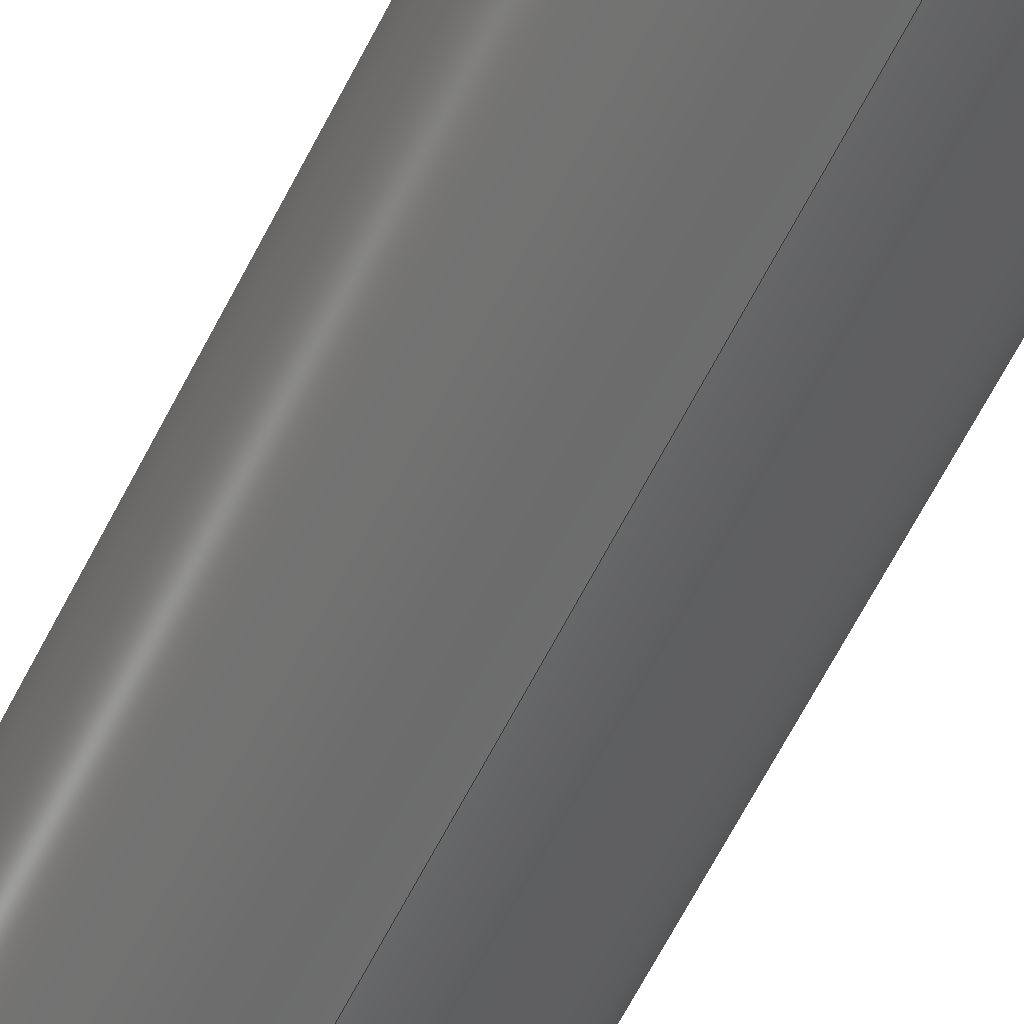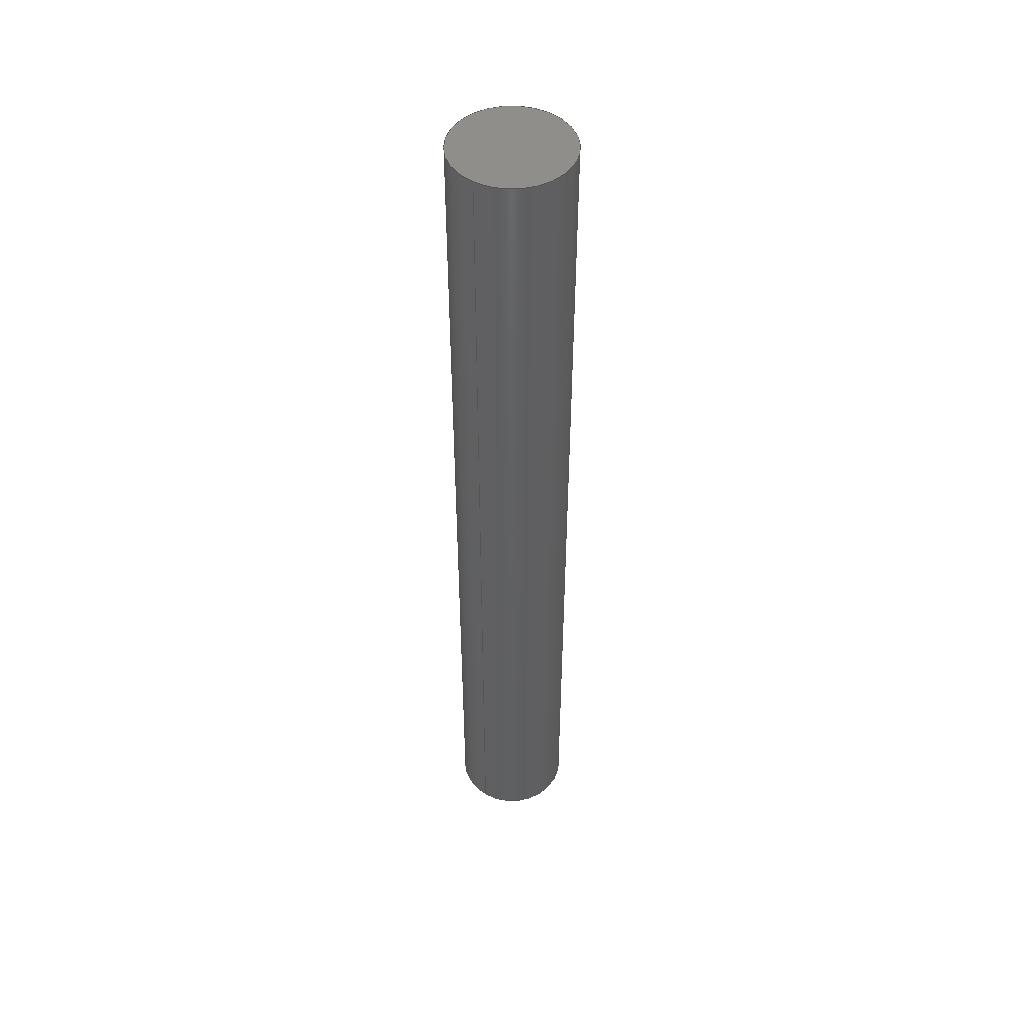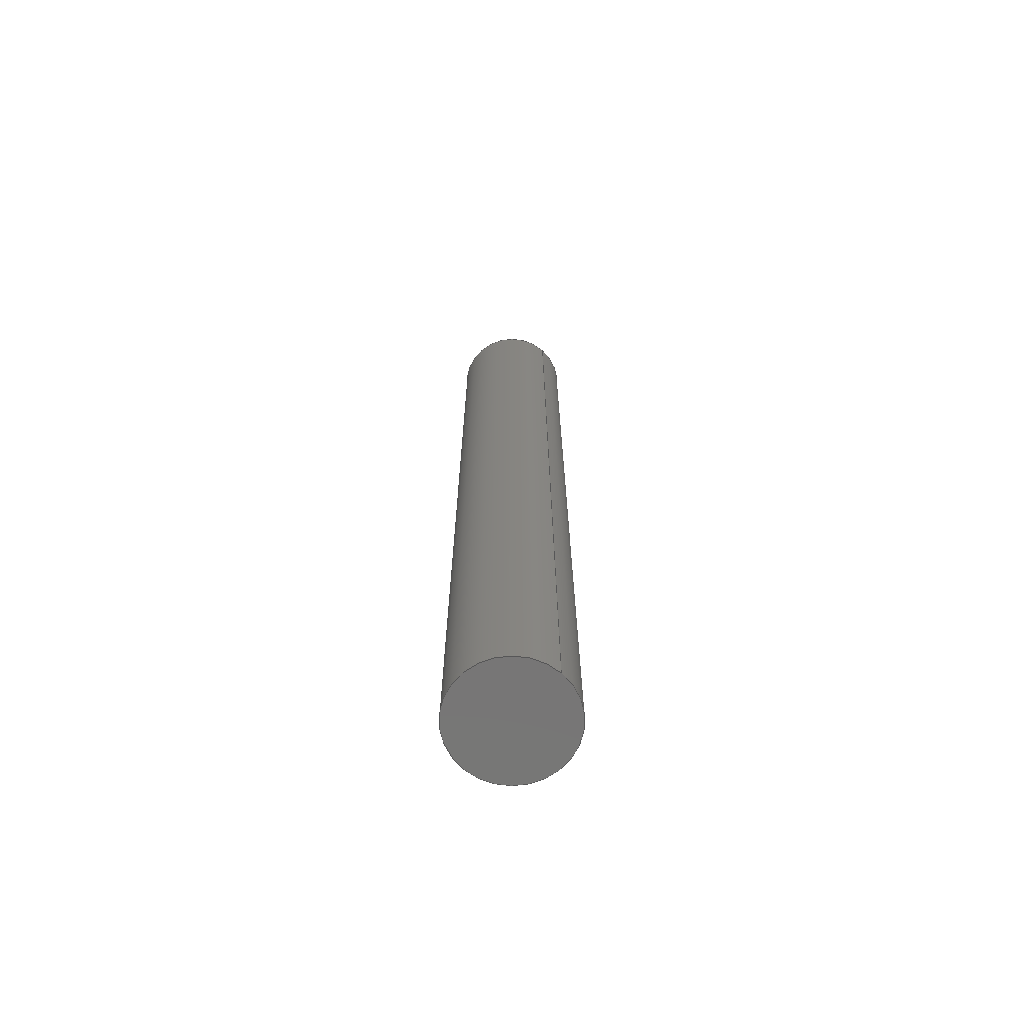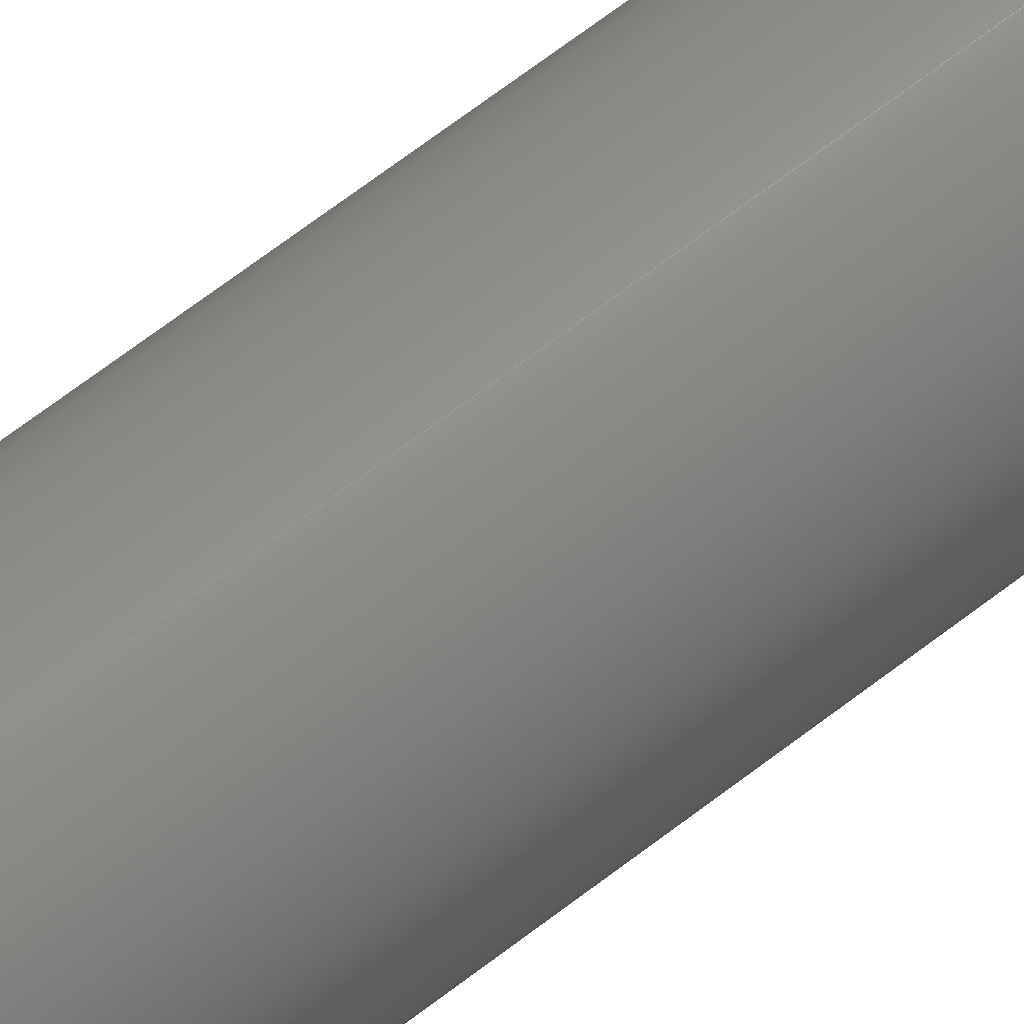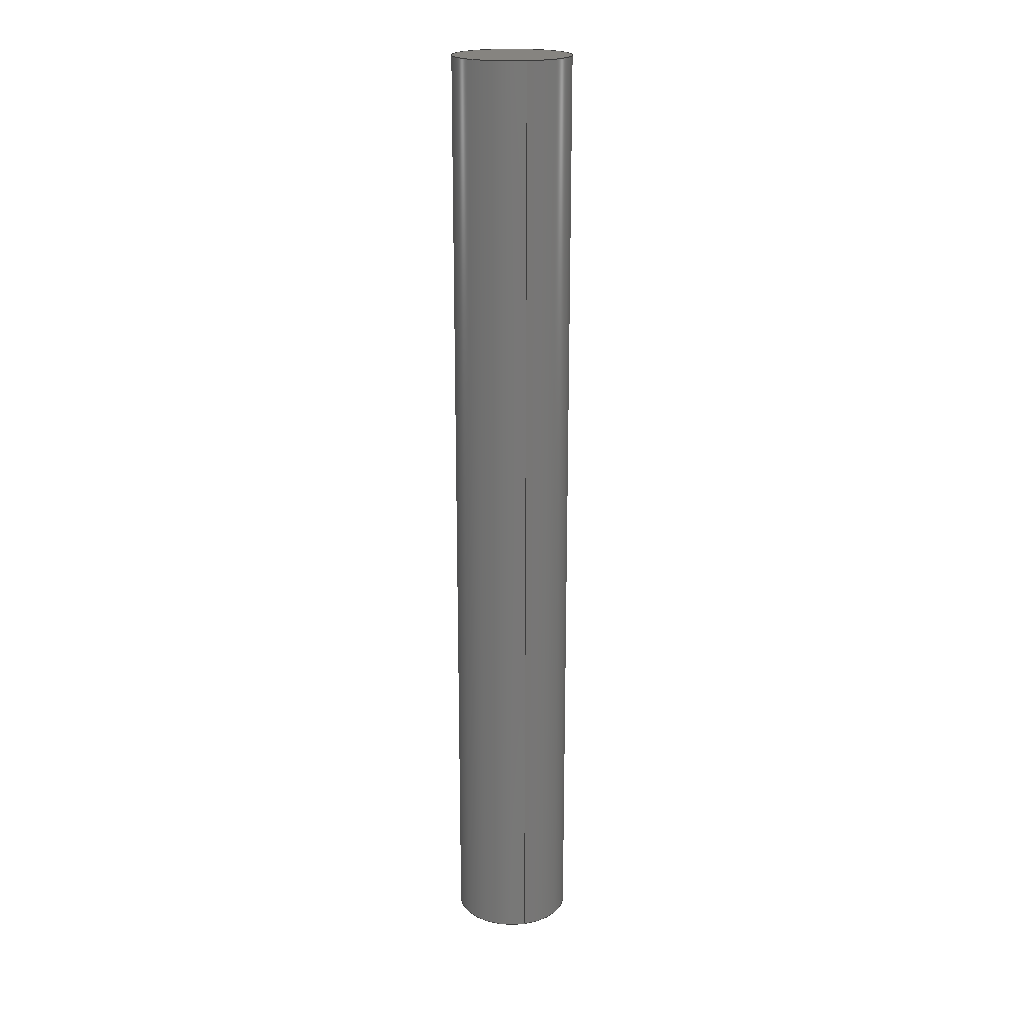
<metadata>
{"format":"step","ext":"step","renderer":"f3d","projection":"perspective","resolution":1024,"background":"white","views":[{"elev":-55.8,"azim":-25.1,"up":"+Z"},{"elev":48.2,"azim":-146.5,"up":"+Y"},{"elev":-68.9,"azim":138.1,"up":"+Y"},{"elev":66.9,"azim":-127.8,"up":"+Z"},{"elev":20.1,"azim":166.5,"up":"+Y"}]}
</metadata>
<code>
ISO-10303-21;
DATA;
#1 = DIRECTION ( 'NONE',  ( 0, 0, 1 ) ) ;
#2 = DIRECTION ( 'NONE',  ( 0, 0, 1 ) ) ;
#3 = ORIENTED_EDGE ( 'NONE', *, *, #115, .F. ) ;
#4 = DATE_TIME_ROLE ( 'classification_date' ) ;
#5 = ADVANCED_BREP_SHAPE_REPRESENTATION ( 'ROB-12392', ( #166, #79 ), #148 ) ;
#6 = CLOSED_SHELL ( 'NONE', ( #14, #73, #161, #92 ) ) ;
#7 = APPROVAL_DATE_TIME ( #8, #104 ) ;
#8 = DATE_AND_TIME ( #9, #11 ) ;
#9 = CALENDAR_DATE ( 2014, 6, 12 ) ;
#10 = DIRECTION ( 'NONE',  ( 0, 0, 1 ) ) ;
#11 = LOCAL_TIME ( 12, 27, 54, #22 ) ;
#12 = PERSON_AND_ORGANIZATION ( #174, #122 ) ;
#13 = CARTESIAN_POINT ( 'NONE',  ( 0, 2, 0 ) ) ;
#14 = ADVANCED_FACE ( 'NONE', ( #26 ), #59, .T. ) ;
#15 = PRODUCT_DEFINITION_SHAPE ( 'NONE', 'NONE',  #76 ) ;
#16 = APPROVAL_PERSON_ORGANIZATION ( #12, #104, #130 ) ;
#17 =( NAMED_UNIT ( * ) PLANE_ANGLE_UNIT ( ) SI_UNIT ( $, .RADIAN. ) );
#18 = PLANE ( 'NONE',  #116 ) ;
#19 = CARTESIAN_POINT ( 'NONE',  ( 1.531e-17, 0, 0.125 ) ) ;
#20 = DIRECTION ( 'NONE',  ( -0, -1, -0 ) ) ;
#21 = PERSON_AND_ORGANIZATION_ROLE ( 'creator' ) ;
#22 = COORDINATED_UNIVERSAL_TIME_OFFSET ( 7, 0, .BEHIND. ) ;
#23 = ORIENTED_EDGE ( 'NONE', *, *, #118, .T. ) ;
#24 = DIRECTION ( 'NONE',  ( 0, 1, 0 ) ) ;
#25 = COORDINATED_UNIVERSAL_TIME_OFFSET ( 7, 0, .BEHIND. ) ;
#26 = FACE_OUTER_BOUND ( 'NONE', #44, .T. ) ;
#27 = APPLICATION_CONTEXT ( 'configuration controlled 3d designs of mechanical parts and assemblies' ) ;
#28 = DIRECTION ( 'NONE',  ( 0, 1, 0 ) ) ;
#29 = EDGE_LOOP ( 'NONE', ( #42, #36 ) ) ;
#30 = ORIENTED_EDGE ( 'NONE', *, *, #115, .T. ) ;
#31 = APPLICATION_PROTOCOL_DEFINITION ( 'international standard', 'config_control_design', 1994, #27 ) ;
#32 = ORIENTED_EDGE ( 'NONE', *, *, #124, .F. ) ;
#33 = ORIENTED_EDGE ( 'NONE', *, *, #124, .T. ) ;
#34 = CC_DESIGN_SECURITY_CLASSIFICATION ( #97, ( #75 ) ) ;
#35 = PRODUCT_RELATED_PRODUCT_CATEGORY ( 'detail', '', ( #113 ) ) ;
#36 = ORIENTED_EDGE ( 'NONE', *, *, #112, .T. ) ;
#37 = UNCERTAINTY_MEASURE_WITH_UNIT (LENGTH_MEASURE( 1e-05 ), #106, 'distance_accuracy_value', 'NONE');
#38 = DIRECTION ( 'NONE',  ( 1, 0, 0 ) ) ;
#39 = DATE_AND_TIME ( #152, #165 ) ;
#40 = DIRECTION ( 'NONE',  ( -0, -1, -0 ) ) ;
#41 = PERSON_AND_ORGANIZATION_ROLE ( 'design_supplier' ) ;
#42 = ORIENTED_EDGE ( 'NONE', *, *, #120, .T. ) ;
#43 = ORIENTED_EDGE ( 'NONE', *, *, #120, .F. ) ;
#44 = EDGE_LOOP ( 'NONE', ( #173, #33, #50, #3 ) ) ;
#45 = DATE_TIME_ROLE ( 'creation_date' ) ;
#46 = EDGE_CURVE ( 'NONE', #158, #102, #56, .T. ) ;
#47 = VERTEX_POINT ( 'NONE', #156 ) ;
#48 = CARTESIAN_POINT ( 'NONE',  ( 0, 2, 0 ) ) ;
#49 = CARTESIAN_POINT ( 'NONE',  ( 0, 0, 0 ) ) ;
#50 = ORIENTED_EDGE ( 'NONE', *, *, #46, .T. ) ;
#51 = FACE_OUTER_BOUND ( 'NONE', #91, .T. ) ;
#52 = DIRECTION ( 'NONE',  ( 0, 1, 0 ) ) ;
#53 = APPROVAL ( #162, 'UNSPECIFIED' ) ;
#54 = FACE_OUTER_BOUND ( 'NONE', #93, .T. ) ;
#55 = DIRECTION ( 'NONE',  ( 0, -0, 1 ) ) ;
#56 = CIRCLE ( 'NONE', #68, 0.125 ) ;
#57 = CIRCLE ( 'NONE', #87, 0.125 ) ;
#58 = CARTESIAN_POINT ( 'NONE',  ( 0, 0, -0.125 ) ) ;
#59 = CYLINDRICAL_SURFACE ( 'NONE', #95, 0.125 ) ;
#60 = AXIS2_PLACEMENT_3D ( 'NONE', #142, #66, #123 ) ;
#61 = CIRCLE ( 'NONE', #94, 0.125 ) ;
#62 = CIRCLE ( 'NONE', #90, 0.125 ) ;
#63 = CYLINDRICAL_SURFACE ( 'NONE', #60, 0.125 ) ;
#64 = CC_DESIGN_APPROVAL ( #104, ( #97 ) ) ;
#65 = LINE ( 'NONE', #71, #67 ) ;
#66 = DIRECTION ( 'NONE',  ( -0, -1, -0 ) ) ;
#67 = VECTOR ( 'NONE', #20, 39.37 ) ;
#68 = AXIS2_PLACEMENT_3D ( 'NONE', #144, #24, #127 ) ;
#69 = FACE_OUTER_BOUND ( 'NONE', #29, .T. ) ;
#70 = LINE ( 'NONE', #155, #72 ) ;
#71 = CARTESIAN_POINT ( 'NONE',  ( 0, 2, -0.125 ) ) ;
#72 = VECTOR ( 'NONE', #40, 39.37 ) ;
#73 = ADVANCED_FACE ( 'NONE', ( #54 ), #63, .T. ) ;
#74 = LENGTH_MEASURE_WITH_UNIT ( LENGTH_MEASURE( 0.0254 ), #178 );
#75 = PRODUCT_DEFINITION_FORMATION_WITH_SPECIFIED_SOURCE ( 'ANY', '', #113, .NOT_KNOWN. ) ;
#76 = PRODUCT_DEFINITION ( 'UNKNOWN', '', #75, #121 ) ;
#77 = CC_DESIGN_PERSON_AND_ORGANIZATION_ASSIGNMENT ( #137, #146, ( #76 ) ) ;
#78 = CC_DESIGN_PERSON_AND_ORGANIZATION_ASSIGNMENT ( #131, #167, ( #113 ) ) ;
#79 = AXIS2_PLACEMENT_3D ( 'NONE', #49, #10, #38 ) ;
#80 = CC_DESIGN_DATE_AND_TIME_ASSIGNMENT ( #39, #45, ( #76 ) ) ;
#81 = CC_DESIGN_APPROVAL ( #53, ( #76 ) ) ;
#82 = APPLICATION_CONTEXT ( 'configuration controlled 3d designs of mechanical parts and assemblies' ) ;
#83 = DIRECTION ( 'NONE',  ( 0, 1, 0 ) ) ;
#84 = APPROVAL ( #169, 'UNSPECIFIED' ) ;
#85 = PLANE ( 'NONE',  #89 ) ;
#86 = DIRECTION ( 'NONE',  ( -0, -1, -0 ) ) ;
#87 = AXIS2_PLACEMENT_3D ( 'NONE', #13, #88, #2 ) ;
#88 = DIRECTION ( 'NONE',  ( 0, 1, 0 ) ) ;
#89 = AXIS2_PLACEMENT_3D ( 'NONE', #109, #170, #55 ) ;
#90 = AXIS2_PLACEMENT_3D ( 'NONE', #143, #28, #128 ) ;
#91 = EDGE_LOOP ( 'NONE', ( #117, #96 ) ) ;
#92 = ADVANCED_FACE ( 'NONE', ( #51 ), #85, .F. ) ;
#93 = EDGE_LOOP ( 'NONE', ( #32, #43, #30, #23 ) ) ;
#94 = AXIS2_PLACEMENT_3D ( 'NONE', #168, #52, #1 ) ;
#95 = AXIS2_PLACEMENT_3D ( 'NONE', #48, #86, #153 ) ;
#96 = ORIENTED_EDGE ( 'NONE', *, *, #46, .F. ) ;
#97 = SECURITY_CLASSIFICATION ( '', '', #147 ) ;
#98 = CC_DESIGN_PERSON_AND_ORGANIZATION_ASSIGNMENT ( #172, #145, ( #97 ) ) ;
#99 = CC_DESIGN_APPROVAL ( #84, ( #75 ) ) ;
#100 = CC_DESIGN_PERSON_AND_ORGANIZATION_ASSIGNMENT ( #159, #41, ( #75 ) ) ;
#101 = VERTEX_POINT ( 'NONE', #129 ) ;
#102 = VERTEX_POINT ( 'NONE', #58 ) ;
#103 = LOCAL_TIME ( 12, 27, 54, #107 ) ;
#104 = APPROVAL ( #133, 'UNSPECIFIED' ) ;
#105 = CC_DESIGN_PERSON_AND_ORGANIZATION_ASSIGNMENT ( #163, #21, ( #75 ) ) ;
#106 =( CONVERSION_BASED_UNIT ( 'INCH', #74 ) LENGTH_UNIT ( ) NAMED_UNIT ( #114 ) );
#107 = COORDINATED_UNIVERSAL_TIME_OFFSET ( 7, 0, .BEHIND. ) ;
#108 = DIRECTION ( 'NONE',  ( 0, -0, 1 ) ) ;
#109 = CARTESIAN_POINT ( 'NONE',  ( 0, 0, 0 ) ) ;
#110 = CC_DESIGN_DATE_AND_TIME_ASSIGNMENT ( #141, #4, ( #97 ) ) ;
#111 = APPROVAL_PERSON_ORGANIZATION ( #132, #53, #157 ) ;
#112 = EDGE_CURVE ( 'NONE', #47, #101, #57, .T. ) ;
#113 = PRODUCT ( 'ROB-12392', 'ROB-12392', '', ( #140 ) ) ;
#114 = DIMENSIONAL_EXPONENTS ( 1, 0, 0, 0, 0, 0, 0 ) ;
#115 = EDGE_CURVE ( 'NONE', #101, #102, #65, .T. ) ;
#116 = AXIS2_PLACEMENT_3D ( 'NONE', #126, #83, #108 ) ;
#117 = ORIENTED_EDGE ( 'NONE', *, *, #118, .F. ) ;
#118 = EDGE_CURVE ( 'NONE', #102, #158, #62, .T. ) ;
#119 = SHAPE_DEFINITION_REPRESENTATION ( #15, #5 ) ;
#120 = EDGE_CURVE ( 'NONE', #101, #47, #61, .T. ) ;
#121 = DESIGN_CONTEXT ( 'detailed design', #27, 'design' ) ;
#122 = ORGANIZATION ( 'UNSPECIFIED', 'UNSPECIFIED', '' ) ;
#123 = DIRECTION ( 'NONE',  ( 0, 0, -1 ) ) ;
#124 = EDGE_CURVE ( 'NONE', #47, #158, #70, .T. ) ;
#125 =( NAMED_UNIT ( * ) SI_UNIT ( $, .STERADIAN. ) SOLID_ANGLE_UNIT ( ) );
#126 = CARTESIAN_POINT ( 'NONE',  ( 0, 2, 0 ) ) ;
#127 = DIRECTION ( 'NONE',  ( 0, 0, 1 ) ) ;
#128 = DIRECTION ( 'NONE',  ( 0, 0, 1 ) ) ;
#129 = CARTESIAN_POINT ( 'NONE',  ( 0, 2, -0.125 ) ) ;
#130 = APPROVAL_ROLE ( '' ) ;
#131 = PERSON_AND_ORGANIZATION ( #174, #122 ) ;
#132 = PERSON_AND_ORGANIZATION ( #174, #122 ) ;
#133 = APPROVAL_STATUS ( 'not_yet_approved' ) ;
#134 = CALENDAR_DATE ( 2014, 6, 12 ) ;
#135 = DATE_AND_TIME ( #134, #103 ) ;
#136 = APPROVAL_DATE_TIME ( #135, #53 ) ;
#137 = PERSON_AND_ORGANIZATION ( #174, #122 ) ;
#138 = COORDINATED_UNIVERSAL_TIME_OFFSET ( 7, 0, .BEHIND. ) ;
#139 = APPLICATION_PROTOCOL_DEFINITION ( 'international standard', 'config_control_design', 1994, #82 ) ;
#140 = MECHANICAL_CONTEXT ( 'NONE', #82, 'mechanical' ) ;
#141 = DATE_AND_TIME ( #176, #151 ) ;
#142 = CARTESIAN_POINT ( 'NONE',  ( 0, 2, 0 ) ) ;
#143 = CARTESIAN_POINT ( 'NONE',  ( 0, 0, 0 ) ) ;
#144 = CARTESIAN_POINT ( 'NONE',  ( 0, 0, 0 ) ) ;
#145 = PERSON_AND_ORGANIZATION_ROLE ( 'classification_officer' ) ;
#146 = PERSON_AND_ORGANIZATION_ROLE ( 'creator' ) ;
#147 = SECURITY_CLASSIFICATION_LEVEL ( 'unclassified' ) ;
#148 =( GEOMETRIC_REPRESENTATION_CONTEXT ( 3 ) GLOBAL_UNCERTAINTY_ASSIGNED_CONTEXT ( ( #37 ) ) GLOBAL_UNIT_ASSIGNED_CONTEXT ( ( #106, #17, #125 ) ) REPRESENTATION_CONTEXT ( 'NONE', 'WORKASPACE' ) );
#149 = APPROVAL_PERSON_ORGANIZATION ( #154, #84, #160 ) ;
#150 = COORDINATED_UNIVERSAL_TIME_OFFSET ( 7, 0, .BEHIND. ) ;
#151 = LOCAL_TIME ( 12, 27, 54, #25 ) ;
#152 = CALENDAR_DATE ( 2014, 6, 12 ) ;
#153 = DIRECTION ( 'NONE',  ( 0, 0, -1 ) ) ;
#154 = PERSON_AND_ORGANIZATION ( #174, #122 ) ;
#155 = CARTESIAN_POINT ( 'NONE',  ( 1.531e-17, 2, 0.125 ) ) ;
#156 = CARTESIAN_POINT ( 'NONE',  ( 1.531e-17, 2, 0.125 ) ) ;
#157 = APPROVAL_ROLE ( '' ) ;
#158 = VERTEX_POINT ( 'NONE', #19 ) ;
#159 = PERSON_AND_ORGANIZATION ( #174, #122 ) ;
#160 = APPROVAL_ROLE ( '' ) ;
#161 = ADVANCED_FACE ( 'NONE', ( #69 ), #18, .T. ) ;
#162 = APPROVAL_STATUS ( 'not_yet_approved' ) ;
#163 = PERSON_AND_ORGANIZATION ( #174, #122 ) ;
#164 = CALENDAR_DATE ( 2014, 6, 12 ) ;
#165 = LOCAL_TIME ( 12, 27, 54, #138 ) ;
#166 = MANIFOLD_SOLID_BREP ( 'Boss-Extrude1', #6 ) ;
#167 = PERSON_AND_ORGANIZATION_ROLE ( 'design_owner' ) ;
#168 = CARTESIAN_POINT ( 'NONE',  ( 0, 2, 0 ) ) ;
#169 = APPROVAL_STATUS ( 'not_yet_approved' ) ;
#170 = DIRECTION ( 'NONE',  ( 0, 1, 0 ) ) ;
#171 = DATE_AND_TIME ( #164, #177 ) ;
#172 = PERSON_AND_ORGANIZATION ( #174, #122 ) ;
#173 = ORIENTED_EDGE ( 'NONE', *, *, #112, .F. ) ;
#174 = PERSON ( 'UNSPECIFIED', 'UNSPECIFIED', 'UNSPECIFIED', ('UNSPECIFIED'), ('UNSPECIFIED'), ('UNSPECIFIED') ) ;
#175 = APPROVAL_DATE_TIME ( #171, #84 ) ;
#176 = CALENDAR_DATE ( 2014, 6, 12 ) ;
#177 = LOCAL_TIME ( 12, 27, 54, #150 ) ;
#178 =( LENGTH_UNIT ( ) NAMED_UNIT ( * ) SI_UNIT ( $, .METRE. ) );
ENDSEC;
END-ISO-10303-21;

</code>
